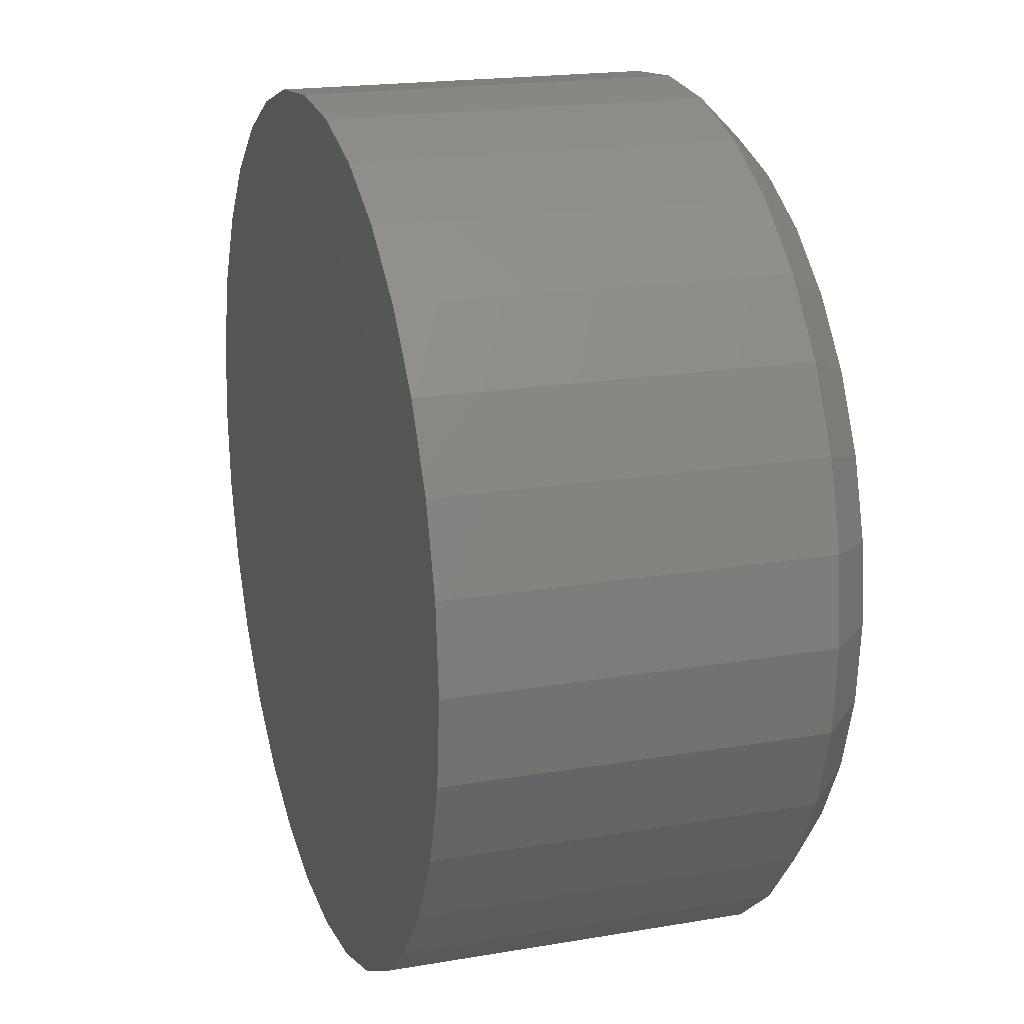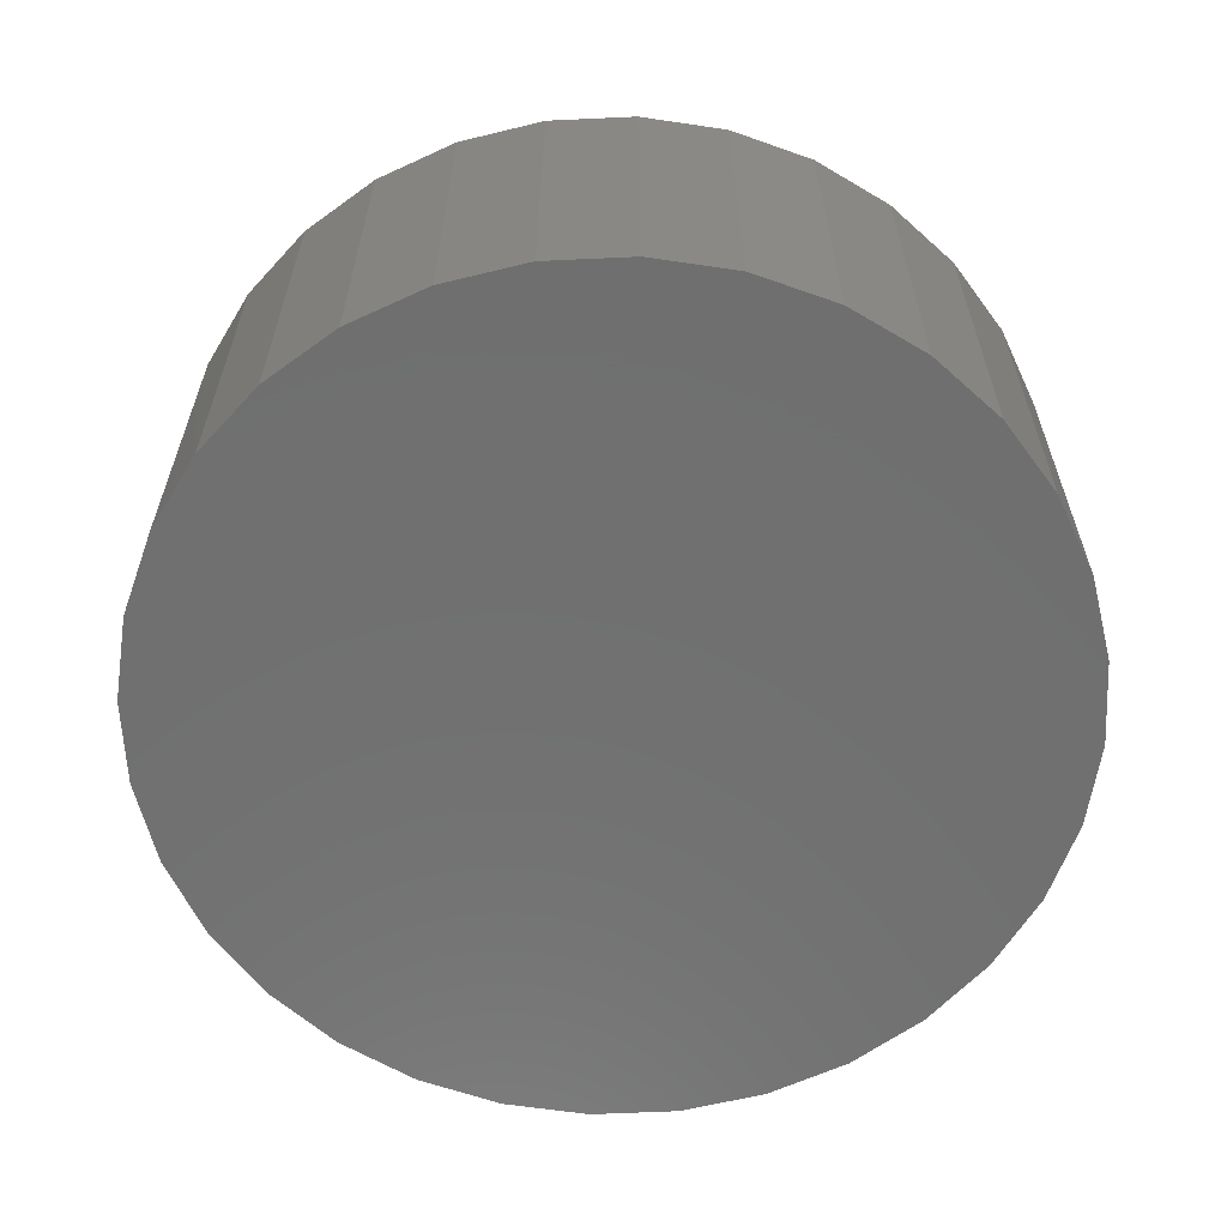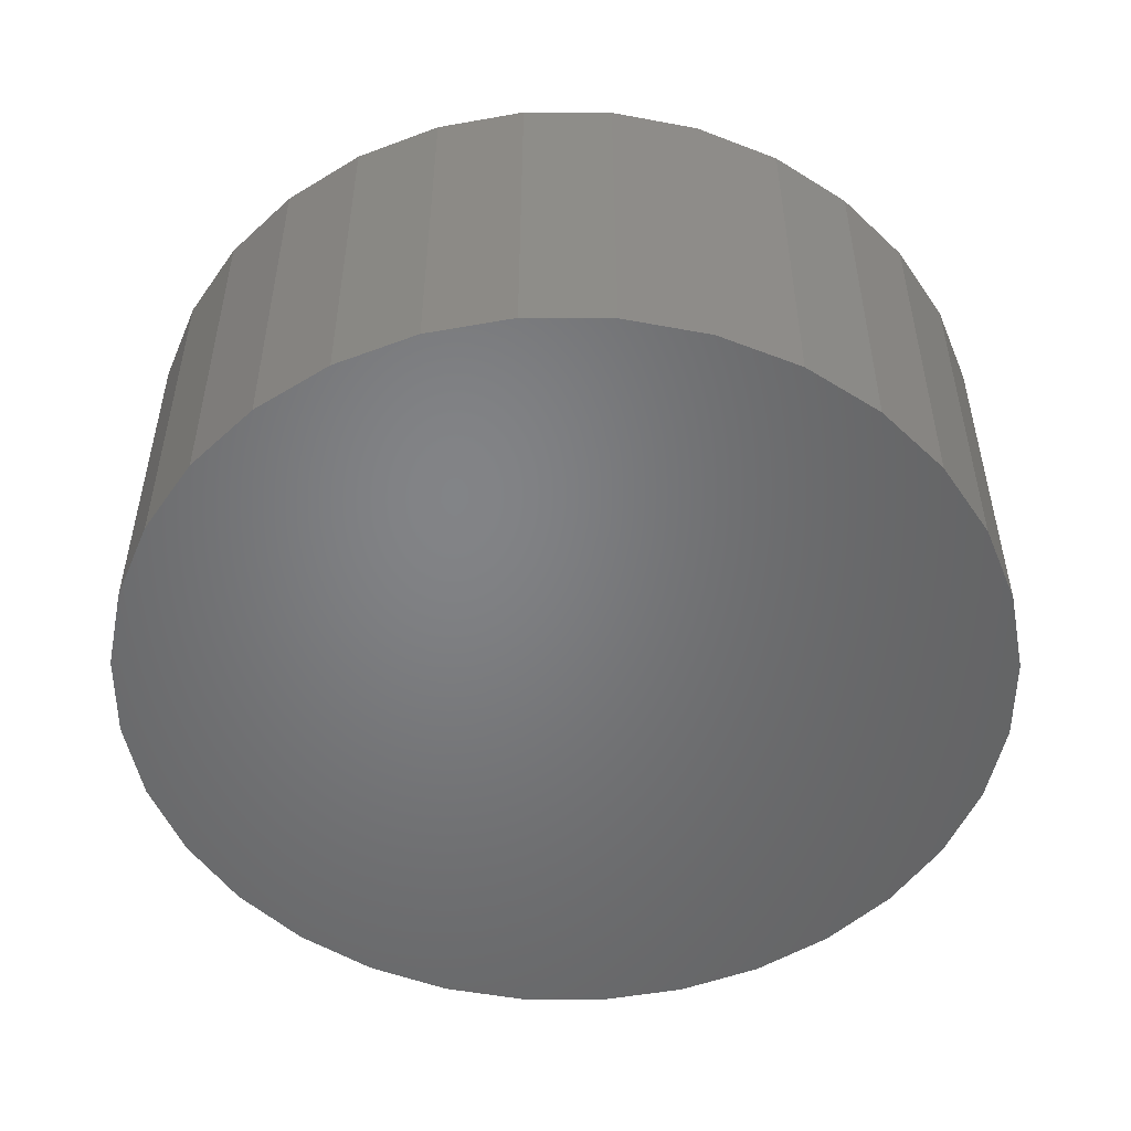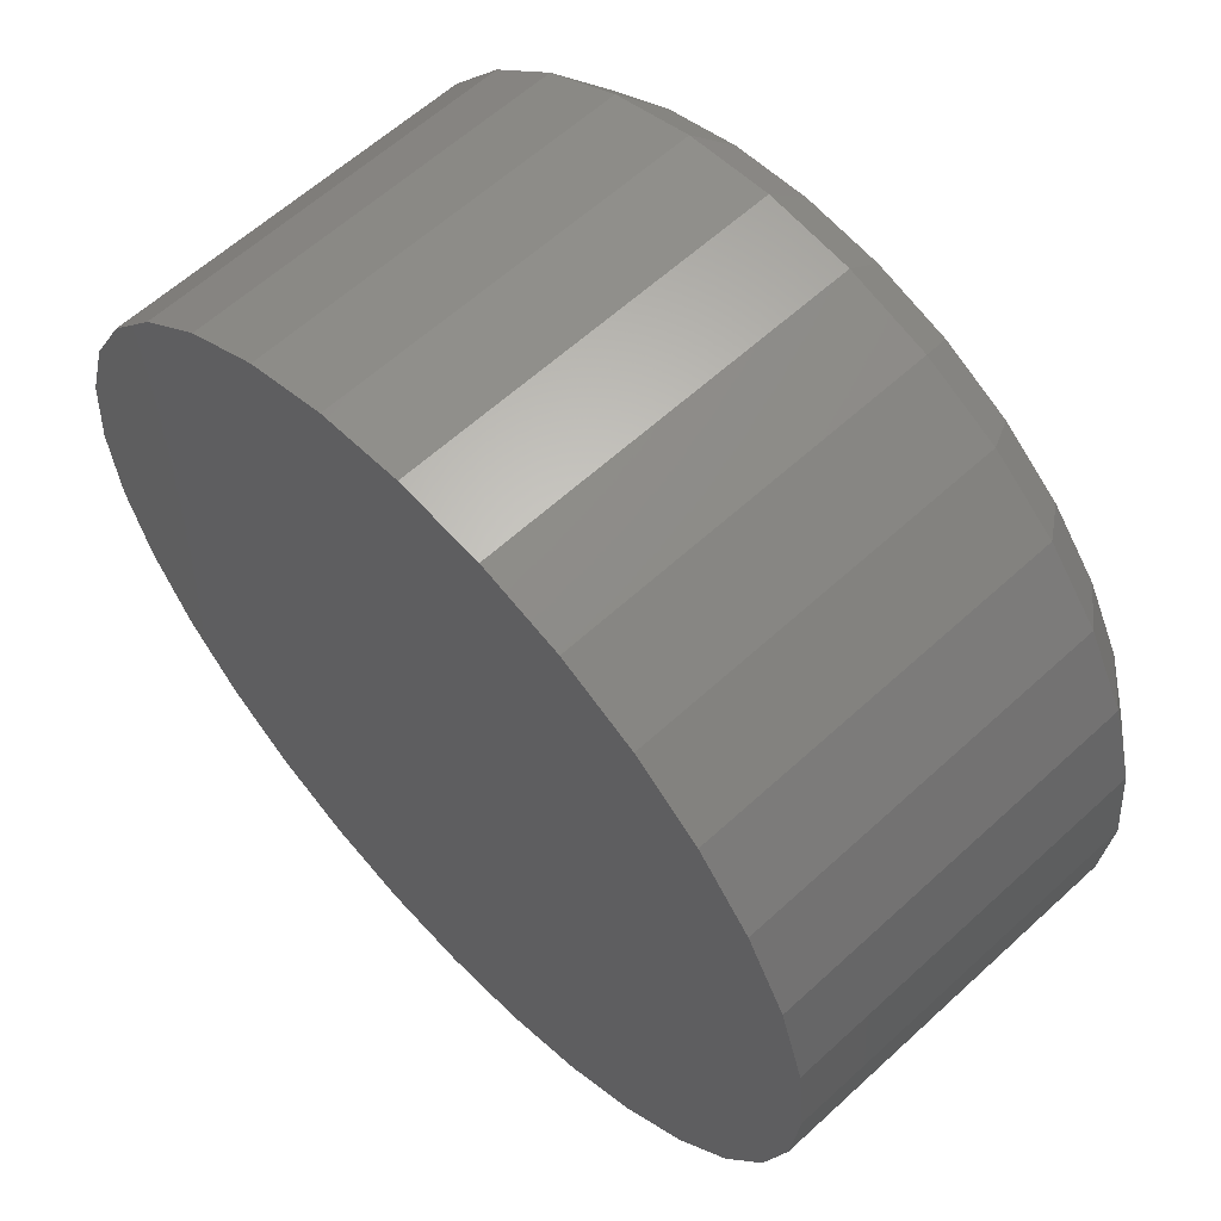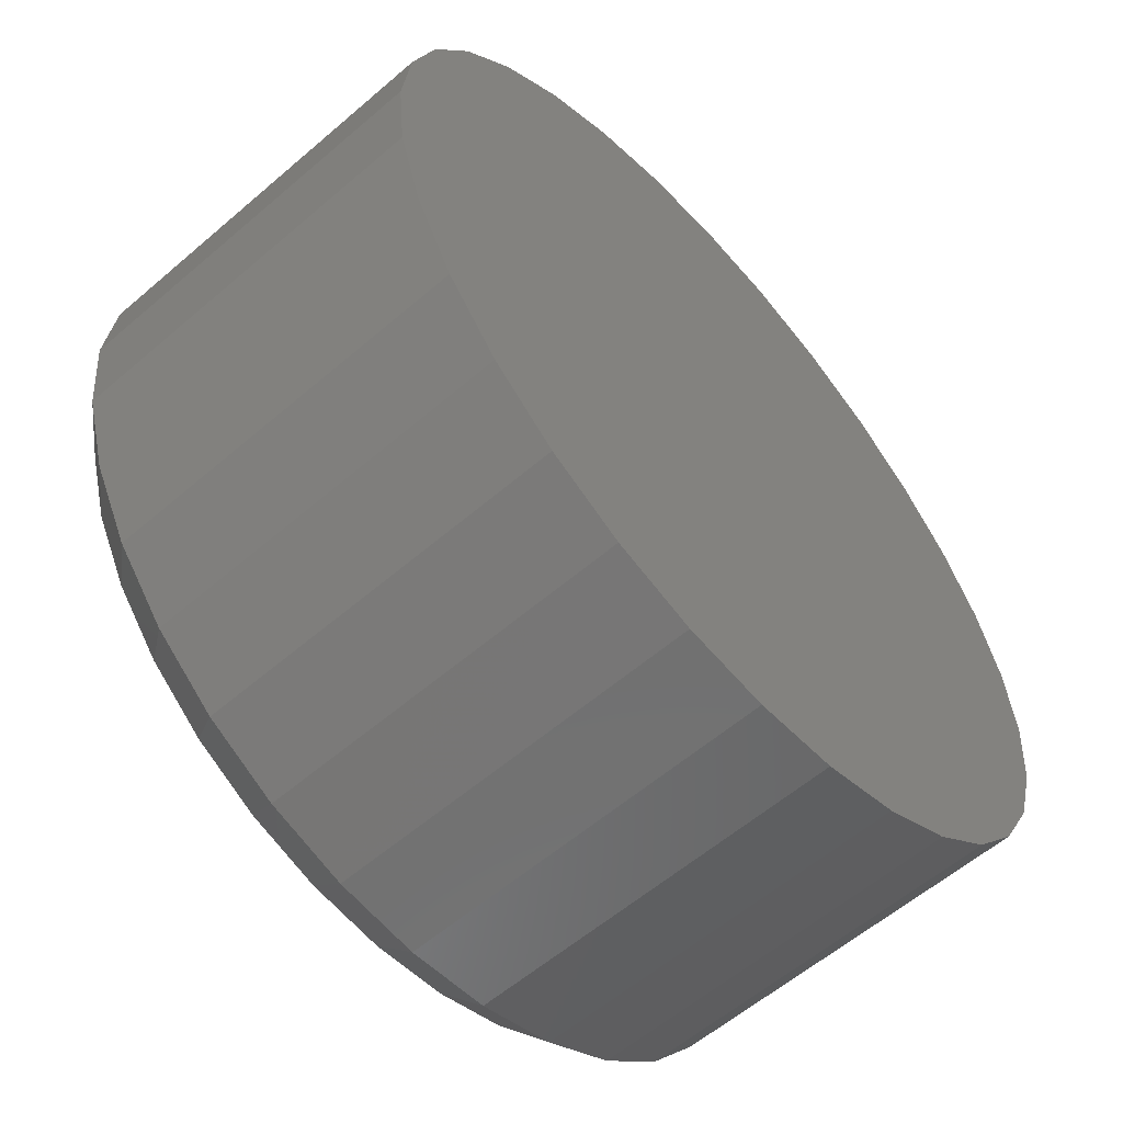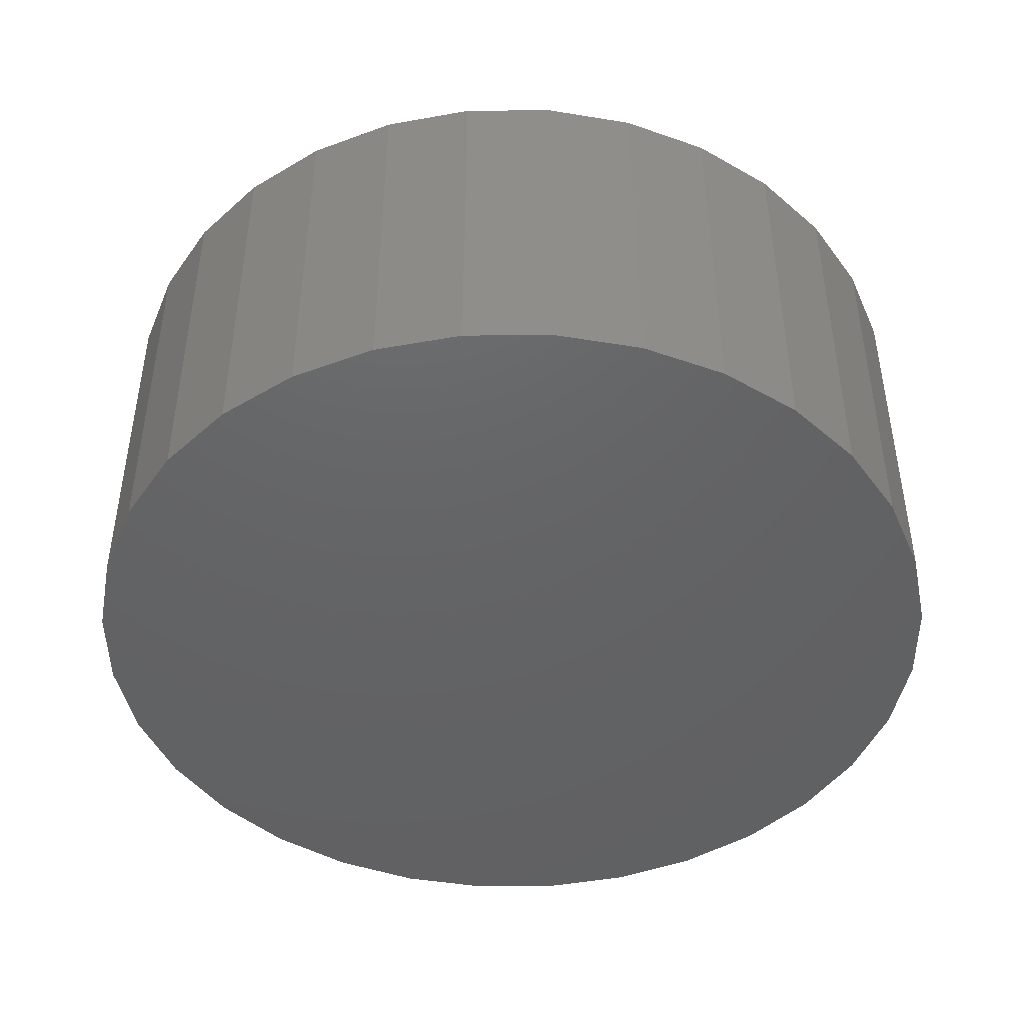
<metadata>
{"format":"stl","ext":"stl","renderer":"f3d","projection":"perspective","resolution":1024,"background":"white","views":[{"elev":19.2,"azim":-107.9,"up":"+Y"},{"elev":-61.8,"azim":120.8,"up":"+Z"},{"elev":-51.4,"azim":174.1,"up":"+Z"},{"elev":60.7,"azim":-133.2,"up":"+Y"},{"elev":-58.8,"azim":131.5,"up":"+Y"},{"elev":-45.4,"azim":-5.1,"up":"+Z"}]}
</metadata>
<code>
# stl→obj: 96 verts, 188 faces
v 0.4696 0.134 0.1484
v 0.5251 0.134 0.1484
v 0.4974 0.1368 0.1484
v 0.4429 0.1259 0.1484
v 0.5518 0.1259 0.1484
v 0.5518 -0.1369 0.1484
v 0.4696 -0.145 0.1484
v 0.5251 -0.145 0.1484
v 0.4974 -0.1478 0.1484
v 0.5764 0.1128 0.1484
v 0.4183 0.1128 0.1484
v 0.598 0.09509 0.1484
v 0.3968 0.09509 0.1484
v 0.6157 0.07353 0.1484
v 0.3791 0.07353 0.1484
v 0.6288 0.04893 0.1484
v 0.3659 0.04893 0.1484
v 0.6369 0.02225 0.1484
v 0.3578 0.02225 0.1484
v 0.6396 -0.00551 0.1484
v 0.3551 -0.00551 0.1484
v 0.6369 -0.03327 0.1484
v 0.3578 -0.03327 0.1484
v 0.6288 -0.05995 0.1484
v 0.3659 -0.05995 0.1484
v 0.6157 -0.08455 0.1484
v 0.3791 -0.08455 0.1484
v 0.598 -0.1061 0.1484
v 0.3968 -0.1061 0.1484
v 0.5764 -0.1238 0.1484
v 0.4183 -0.1238 0.1484
v 0.4429 -0.1369 0.1484
v 0.6553 -0.00551 0
v 0.6553 -0.00551 0.1328
v 0.6522 -0.03631 0
v 0.6522 -0.03631 0.1328
v 0.6432 -0.06593 0
v 0.6432 -0.06593 0.1328
v 0.6287 -0.09323 0
v 0.6287 -0.09323 0.1328
v 0.609 -0.1172 0
v 0.609 -0.1172 0.1328
v 0.5851 -0.1368 0
v 0.5851 -0.1368 0.1328
v 0.5578 -0.1514 0
v 0.5578 -0.1514 0.1328
v 0.5282 -0.1604 0
v 0.5282 -0.1604 0.1328
v 0.4974 -0.1634 0
v 0.4974 -0.1634 0.1328
v 0.4666 -0.1604 0
v 0.4666 -0.1604 0.1328
v 0.4369 -0.1514 0
v 0.4369 -0.1514 0.1328
v 0.4096 -0.1368 0
v 0.4096 -0.1368 0.1328
v 0.3857 -0.1172 0
v 0.3857 -0.1172 0.1328
v 0.3661 -0.09323 0
v 0.3661 -0.09323 0.1328
v 0.3515 -0.06593 0
v 0.3515 -0.06593 0.1328
v 0.3425 -0.03631 0
v 0.3425 -0.03631 0.1328
v 0.3395 -0.00551 0
v 0.3395 -0.00551 0.1328
v 0.3425 0.02529 0
v 0.3425 0.02529 0.1328
v 0.3515 0.05491 0
v 0.3515 0.05491 0.1328
v 0.3661 0.08221 0
v 0.3661 0.08221 0.1328
v 0.3857 0.1061 0
v 0.3857 0.1061 0.1328
v 0.4096 0.1258 0
v 0.4096 0.1258 0.1328
v 0.4369 0.1404 0
v 0.4369 0.1404 0.1328
v 0.4666 0.1494 0
v 0.4666 0.1494 0.1328
v 0.4974 0.1524 0
v 0.4974 0.1524 0.1328
v 0.5282 0.1494 0
v 0.5282 0.1494 0.1328
v 0.5578 0.1404 0
v 0.5578 0.1404 0.1328
v 0.5851 0.1258 0
v 0.5851 0.1258 0.1328
v 0.609 0.1061 0
v 0.609 0.1061 0.1328
v 0.6287 0.08221 0
v 0.6287 0.08221 0.1328
v 0.6432 0.05491 0
v 0.6432 0.05491 0.1328
v 0.6522 0.02529 0
v 0.6522 0.02529 0.1328
f 1 2 3
f 2 1 4
f 2 4 5
f 6 7 8
f 8 7 9
f 5 4 10
f 10 4 11
f 10 11 12
f 12 11 13
f 12 13 14
f 14 13 15
f 14 15 16
f 16 15 17
f 16 17 18
f 18 17 19
f 18 19 20
f 20 19 21
f 20 21 22
f 22 21 23
f 22 23 24
f 24 23 25
f 24 25 26
f 26 25 27
f 26 27 28
f 28 27 29
f 28 29 30
f 30 29 31
f 30 31 6
f 6 31 32
f 6 32 7
f 33 34 35
f 35 34 36
f 35 36 37
f 37 36 38
f 37 38 39
f 39 38 40
f 39 40 41
f 41 40 42
f 41 42 43
f 43 42 44
f 43 44 45
f 45 44 46
f 45 46 47
f 47 46 48
f 47 48 49
f 49 48 50
f 49 50 51
f 51 50 52
f 51 52 53
f 53 52 54
f 53 54 55
f 55 54 56
f 55 56 57
f 57 56 58
f 57 58 59
f 59 58 60
f 59 60 61
f 61 60 62
f 61 62 63
f 63 62 64
f 63 64 65
f 65 64 66
f 65 66 67
f 67 66 68
f 67 68 69
f 69 68 70
f 69 70 71
f 71 70 72
f 71 72 73
f 73 72 74
f 73 74 75
f 75 74 76
f 75 76 77
f 77 76 78
f 77 78 79
f 79 78 80
f 79 80 81
f 81 80 82
f 81 82 83
f 83 82 84
f 83 84 85
f 85 84 86
f 85 86 87
f 87 86 88
f 87 88 89
f 89 88 90
f 89 90 91
f 91 90 92
f 91 92 93
f 93 92 94
f 93 94 95
f 95 94 96
f 95 96 33
f 33 96 34
f 3 2 82
f 82 80 3
f 72 13 74
f 74 13 11
f 74 11 76
f 13 72 15
f 15 72 70
f 15 70 17
f 17 70 68
f 17 68 19
f 19 68 66
f 19 66 21
f 14 90 12
f 12 90 88
f 12 88 10
f 90 14 92
f 92 14 16
f 92 16 94
f 94 16 18
f 94 18 96
f 96 18 20
f 96 20 34
f 82 2 84
f 84 2 5
f 84 5 86
f 86 5 10
f 86 10 88
f 3 80 1
f 1 80 78
f 1 78 4
f 4 78 76
f 4 76 11
f 9 7 50
f 50 48 9
f 40 28 42
f 42 28 30
f 42 30 44
f 28 40 26
f 26 40 38
f 26 38 24
f 24 38 36
f 24 36 22
f 22 36 34
f 22 34 20
f 27 58 29
f 29 58 56
f 29 56 31
f 58 27 60
f 60 27 25
f 60 25 62
f 62 25 23
f 62 23 64
f 64 23 21
f 64 21 66
f 50 7 52
f 52 7 32
f 52 32 54
f 54 32 31
f 54 31 56
f 9 48 8
f 8 48 46
f 8 46 6
f 6 46 44
f 6 44 30
f 81 83 79
f 77 79 83
f 85 77 83
f 47 51 45
f 49 51 47
f 51 53 45
f 45 53 55
f 45 55 43
f 43 55 57
f 43 57 41
f 41 57 59
f 41 59 39
f 39 59 61
f 39 61 37
f 37 61 63
f 37 63 35
f 35 63 65
f 35 65 33
f 33 65 67
f 33 67 95
f 95 67 69
f 95 69 93
f 93 69 71
f 93 71 91
f 91 71 73
f 91 73 89
f 89 73 75
f 89 75 87
f 87 75 77
f 87 77 85

</code>
